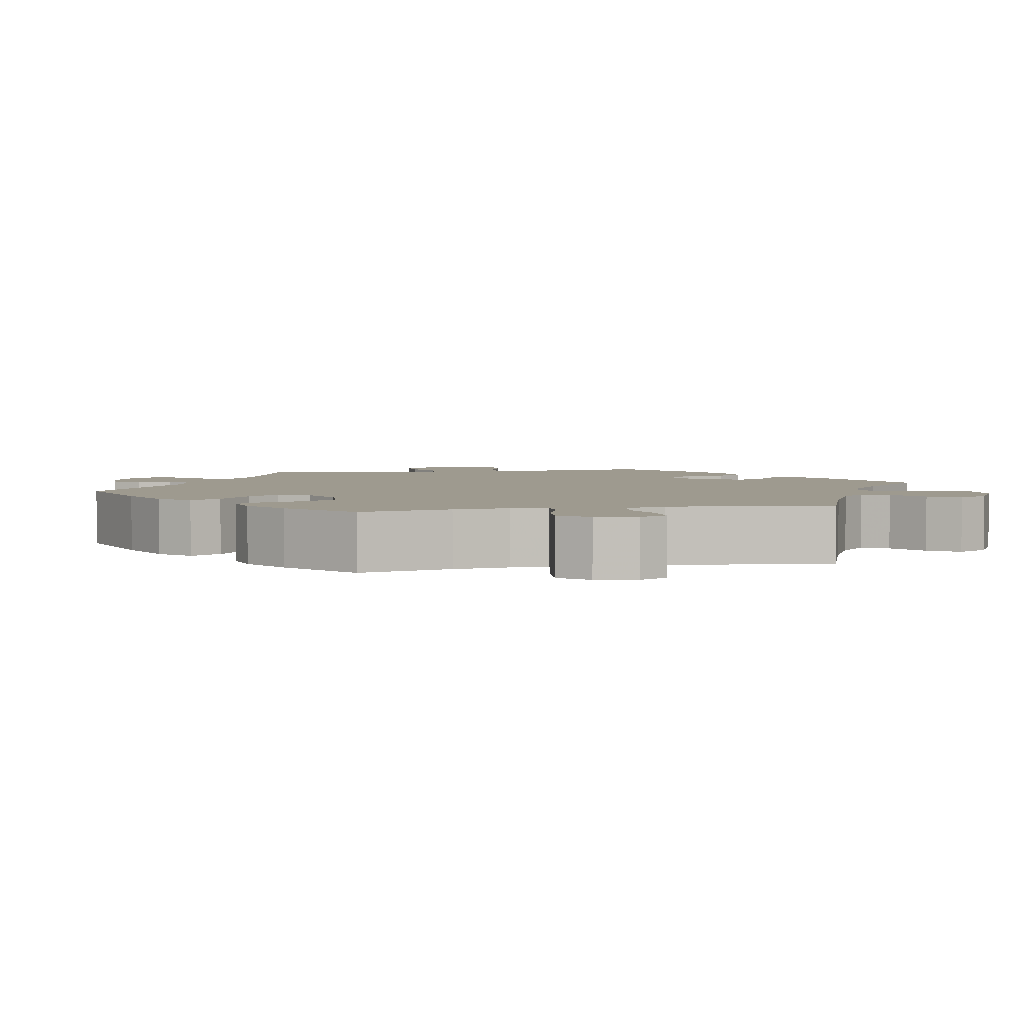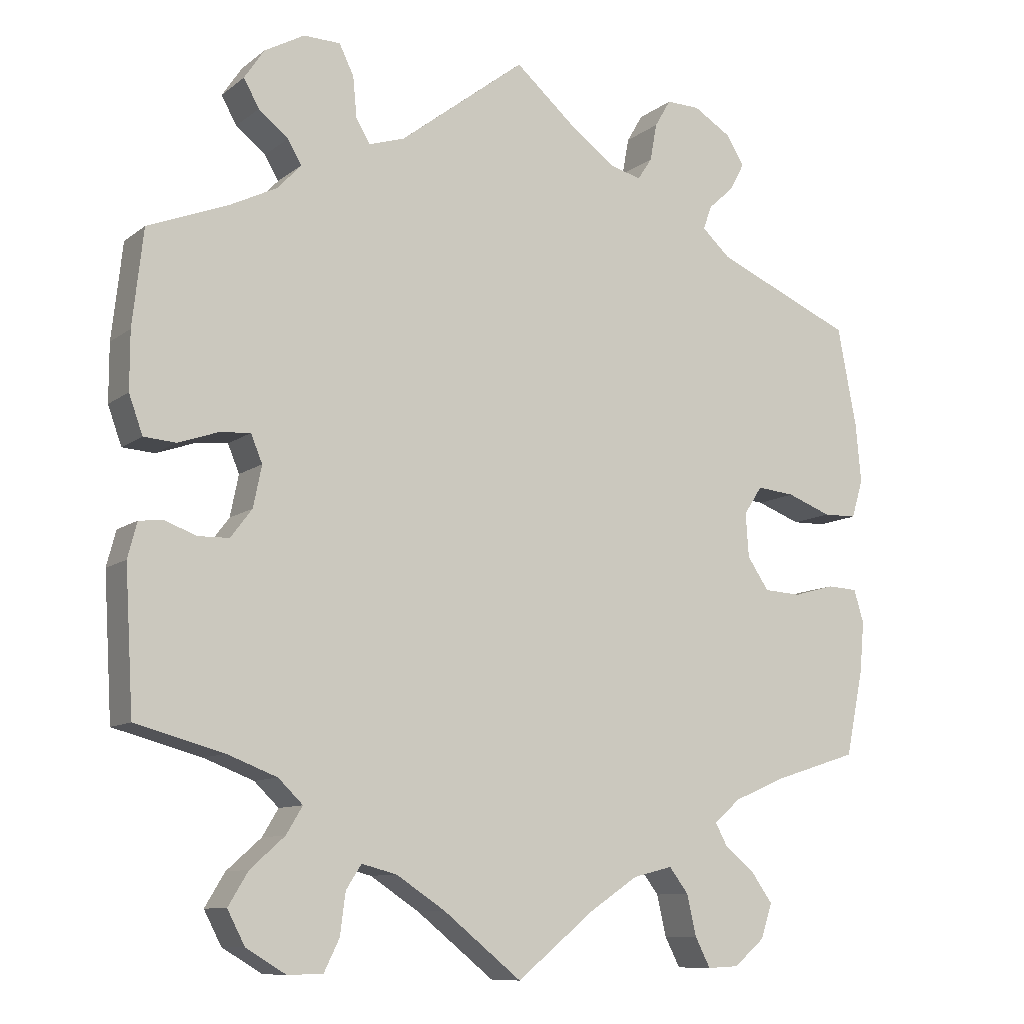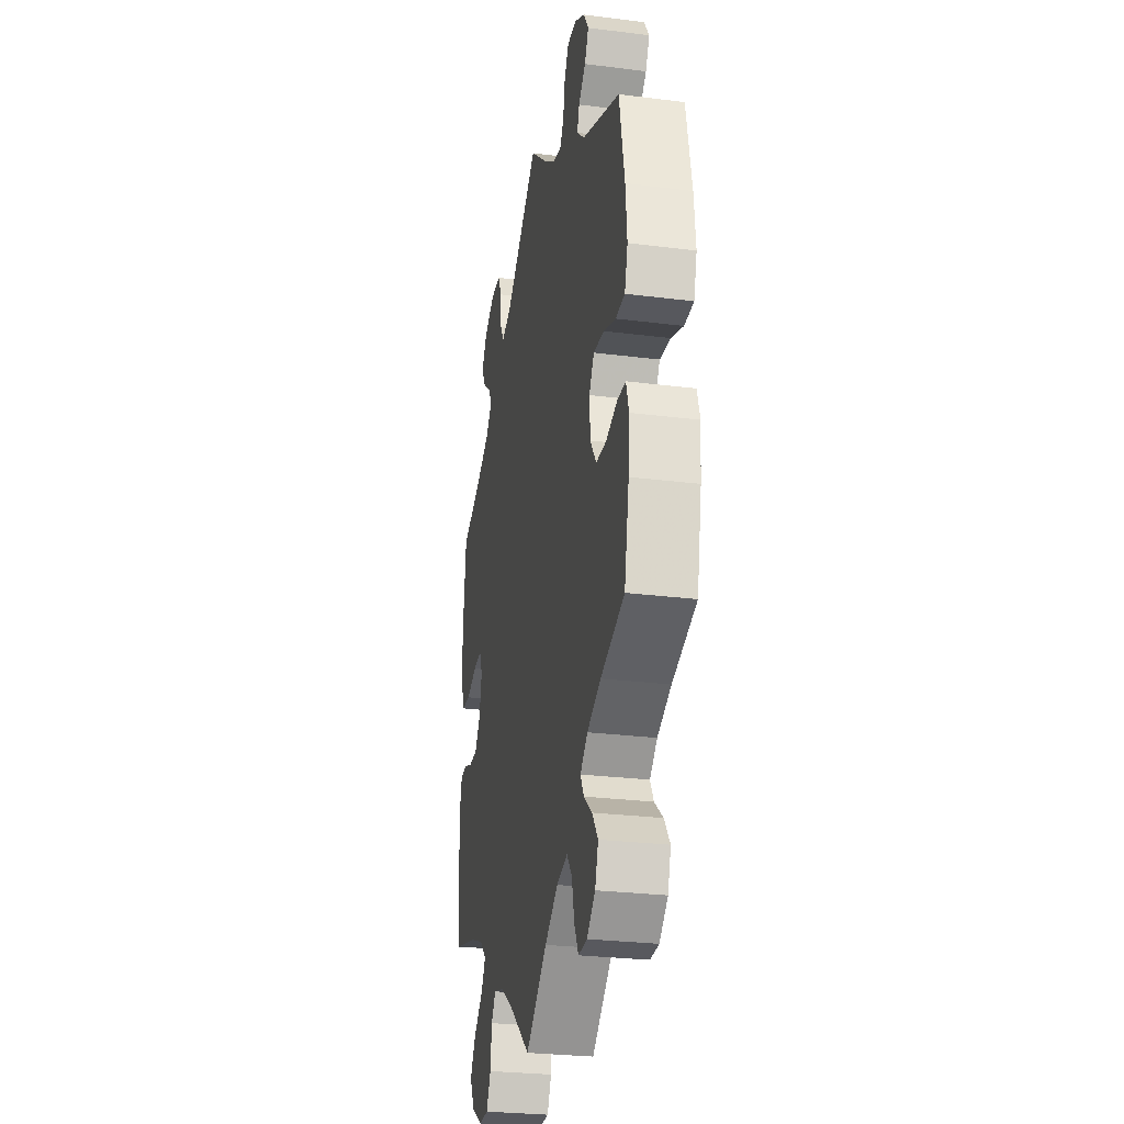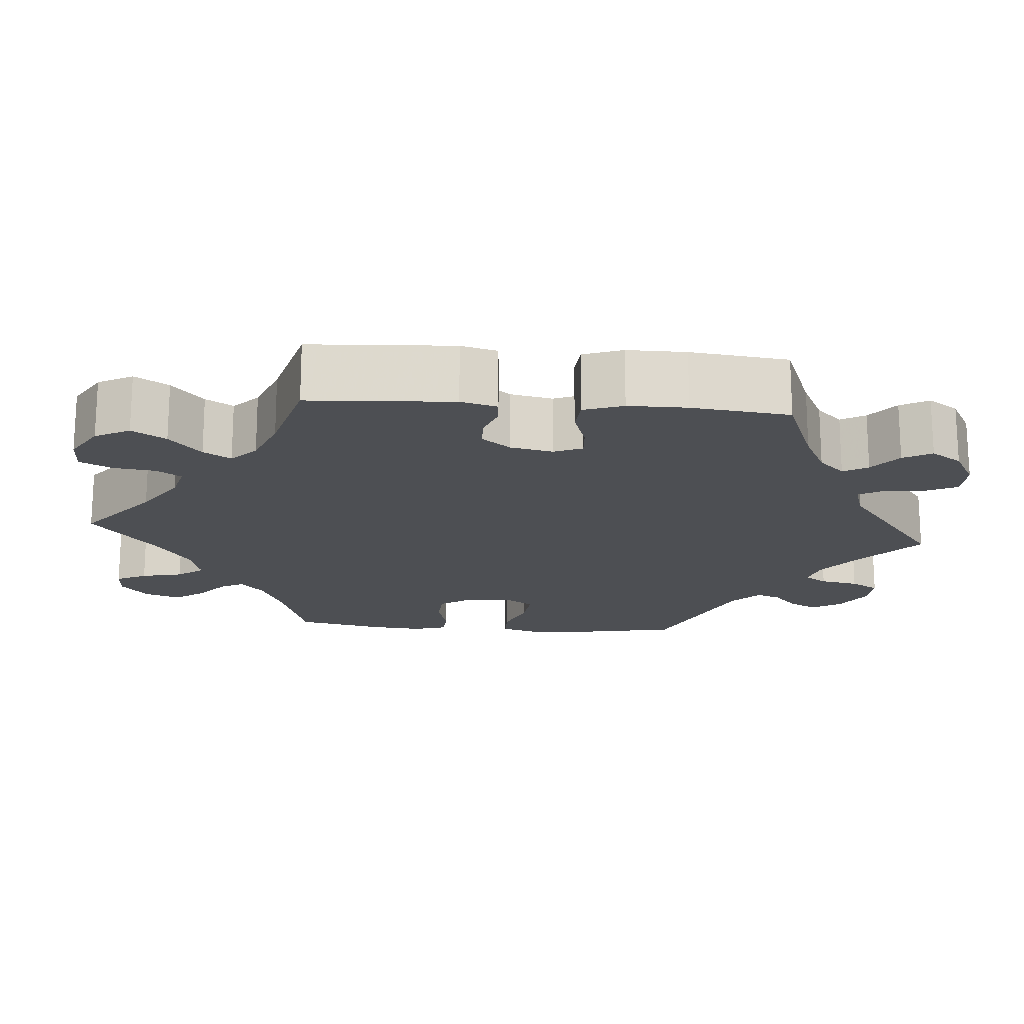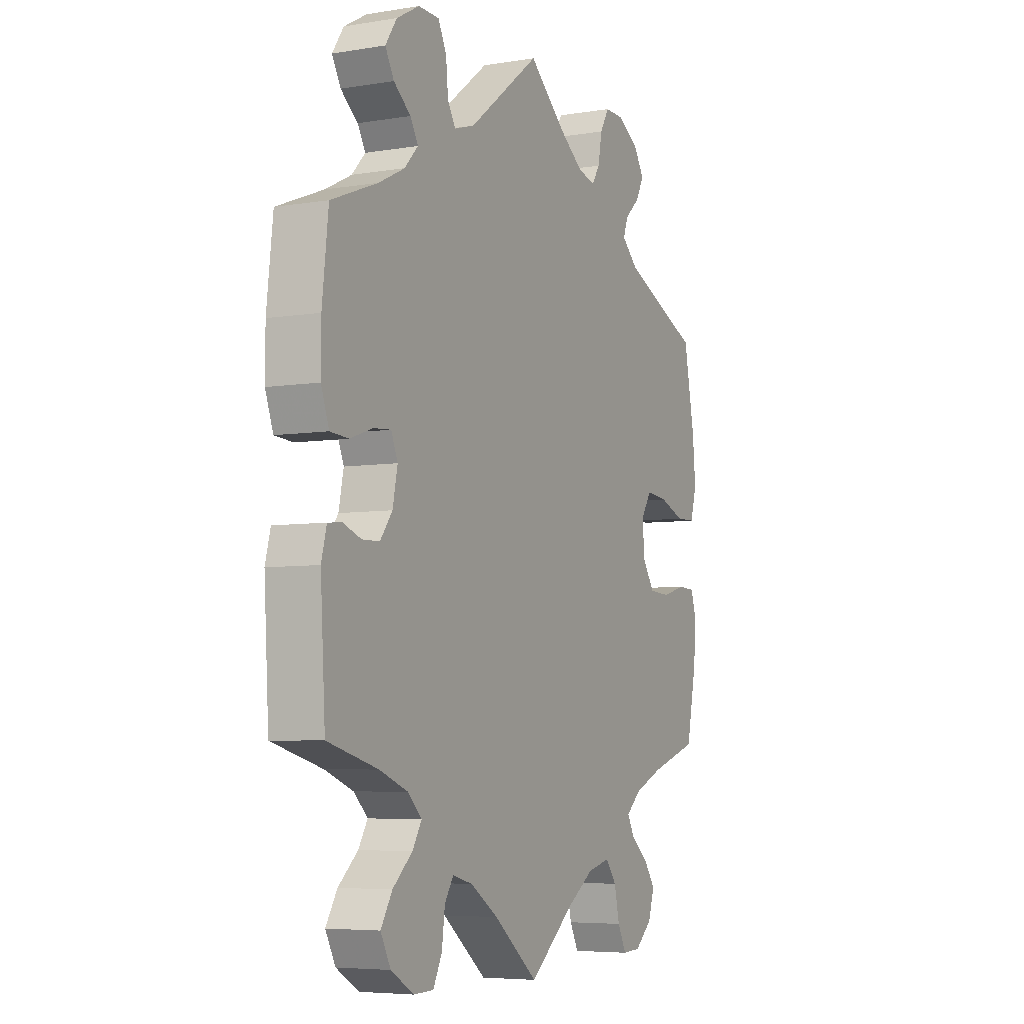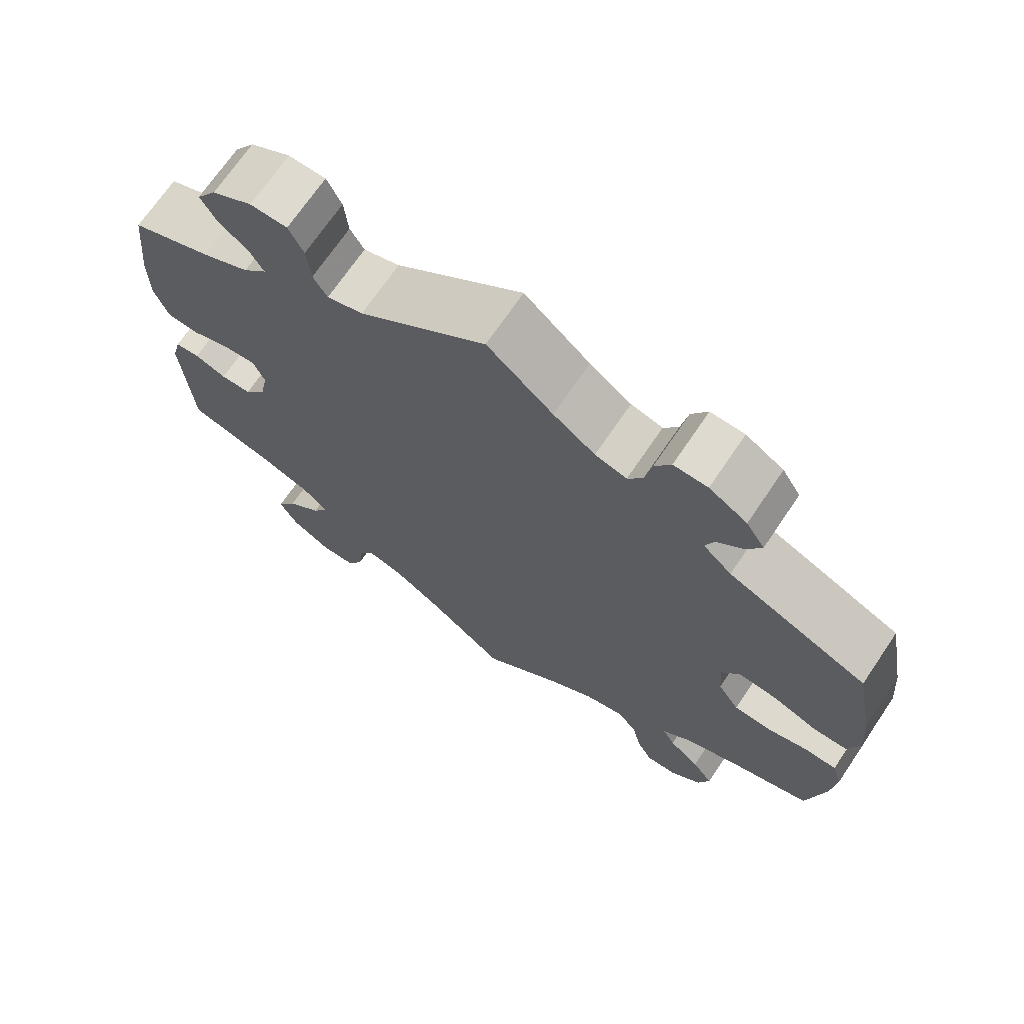
<metadata>
{"format":"obj","ext":"obj","renderer":"f3d","projection":"perspective","resolution":1024,"background":"white","views":[{"elev":3.7,"azim":138.7,"up":"+Y"},{"elev":-10.0,"azim":-29.2,"up":"+Z"},{"elev":-27.7,"azim":79.1,"up":"+Z"},{"elev":-17.8,"azim":-94.8,"up":"+Y"},{"elev":-5.8,"azim":-63.4,"up":"+Z"},{"elev":70.3,"azim":34.1,"up":"+Z"}]}
</metadata>
<code>
v -0.102 0.07 -0.496
v -0.166 0.07 -0.454
v -0.212 0.07 -0.442
v -0.232 0.07 -0.473
v -0.239 0.07 -0.527
v -0.259 0.07 -0.568
v -0.305 0.07 -0.569
v -0.357 0.07 -0.538
v -0.38 0.07 -0.494
v -0.354 0.07 -0.451
v -0.309 0.07 -0.411
v -0.288 0.07 -0.376
v -0.32 0.07 -0.345
v -0.385 0.07 -0.32
v -0.5 0.07 -0.289
v -0.511 0.07 -0.105
v -0.499 0.07 -0.059
v -0.467 0.07 -0.056
v -0.426 0.07 -0.071
v -0.386 0.07 -0.07
v -0.358 0.07 -0.033
v -0.347 0.07 0.021
v -0.362 0.07 0.057
v -0.402 0.07 0.054
v -0.454 0.07 0.036
v -0.496 0.07 0.039
v -0.514 0.07 0.089
v -0.514 0.07 0.164
v -0.5 0.07 0.289
v -0.394 0.07 0.331
v -0.334 0.07 0.361
v -0.303 0.07 0.394
v -0.321 0.07 0.425
v -0.36 0.07 0.456
v -0.38 0.07 0.492
v -0.354 0.07 0.531
v -0.302 0.07 0.56
v -0.254 0.07 0.559
v -0.235 0.07 0.52
v -0.23 0.07 0.467
v -0.212 0.07 0.436
v -0.165 0.07 0.451
v 0 0.07 0.578
v 0.085 0.07 0.504
v 0.139 0.07 0.465
v 0.18 0.07 0.454
v 0.199 0.07 0.483
v 0.208 0.07 0.532
v 0.229 0.07 0.568
v 0.273 0.07 0.567
v 0.322 0.07 0.537
v 0.346 0.07 0.499
v 0.327 0.07 0.463
v 0.293 0.07 0.432
v 0.282 0.07 0.401
v 0.319 0.07 0.367
v 0.5 0.07 0.289
v 0.525 0.07 0.159
v 0.532 0.07 0.082
v 0.517 0.07 0.032
v 0.473 0.07 0.031
v 0.415 0.07 0.053
v 0.365 0.07 0.058
v 0.341 0.07 0.021
v 0.345 0.07 -0.036
v 0.373 0.07 -0.078
v 0.422 0.07 -0.081
v 0.476 0.07 -0.066
v 0.516 0.07 -0.068
v 0.529 0.07 -0.111
v 0.523 0.07 -0.178
v 0.5 0.07 -0.289
v 0.387 0.07 -0.325
v 0.322 0.07 -0.353
v 0.287 0.07 -0.383
v 0.303 0.07 -0.413
v 0.343 0.07 -0.446
v 0.37 0.07 -0.484
v 0.355 0.07 -0.529
v 0.315 0.07 -0.563
v 0.274 0.07 -0.565
v 0.254 0.07 -0.526
v 0.242 0.07 -0.473
v 0.217 0.07 -0.44
v 0.165 0.07 -0.453
v 0.102 0.07 -0.495
v 0 0.07 -0.578
v -0.102 0 -0.496
v -0.166 0 -0.454
v -0.212 0 -0.442
v -0.232 0 -0.473
v -0.239 0 -0.527
v -0.259 0 -0.568
v -0.305 0 -0.569
v -0.357 0 -0.538
v -0.38 0 -0.494
v -0.354 0 -0.451
v -0.309 0 -0.411
v -0.288 0 -0.376
v -0.32 0 -0.345
v -0.385 0 -0.32
v -0.5 0 -0.289
v -0.511 0 -0.105
v -0.499 0 -0.059
v -0.467 0 -0.056
v -0.426 0 -0.071
v -0.386 0 -0.07
v -0.358 0 -0.033
v -0.347 0 0.021
v -0.362 0 0.057
v -0.402 0 0.054
v -0.454 0 0.036
v -0.496 0 0.039
v -0.514 0 0.089
v -0.514 0 0.164
v -0.5 0 0.289
v -0.394 0 0.331
v -0.334 0 0.361
v -0.303 0 0.394
v -0.321 0 0.425
v -0.36 0 0.456
v -0.38 0 0.492
v -0.354 0 0.531
v -0.302 0 0.56
v -0.254 0 0.559
v -0.235 0 0.52
v -0.23 0 0.467
v -0.212 0 0.436
v -0.165 0 0.451
v 0 0 0.578
v 0.085 0 0.504
v 0.139 0 0.465
v 0.18 0 0.454
v 0.199 0 0.483
v 0.208 0 0.532
v 0.229 0 0.568
v 0.273 0 0.567
v 0.322 0 0.537
v 0.346 0 0.499
v 0.327 0 0.463
v 0.293 0 0.432
v 0.282 0 0.401
v 0.319 0 0.367
v 0.5 0 0.289
v 0.525 0 0.159
v 0.532 0 0.082
v 0.517 0 0.032
v 0.473 0 0.031
v 0.415 0 0.053
v 0.365 0 0.058
v 0.341 0 0.021
v 0.345 0 -0.036
v 0.373 0 -0.078
v 0.422 0 -0.081
v 0.476 0 -0.066
v 0.516 0 -0.068
v 0.529 0 -0.111
v 0.523 0 -0.178
v 0.5 0 -0.289
v 0.387 0 -0.325
v 0.322 0 -0.353
v 0.287 0 -0.383
v 0.303 0 -0.413
v 0.343 0 -0.446
v 0.37 0 -0.484
v 0.355 0 -0.529
v 0.315 0 -0.563
v 0.274 0 -0.565
v 0.254 0 -0.526
v 0.242 0 -0.473
v 0.217 0 -0.44
v 0.165 0 -0.453
v 0.102 0 -0.495
v 0 0 -0.578
f 86 87 1
f 85 86 1 2
f 84 85 2 3
f 80 81 82 83
f 80 83 84
f 79 80 84
f 76 77 78 79
f 75 76 79 84
f 74 75 84 3
f 70 71 72 73
f 70 73 74 3
f 67 68 69 70
f 66 67 70 3
f 59 60 61 62
f 59 62 63
f 56 57 58 59
f 55 56 59 63
f 51 52 53 54
f 51 54 55
f 50 51 55
f 47 48 49 50
f 46 47 50 55
f 45 46 55 63
f 42 43 44
f 41 42 44 45
f 37 38 39 40
f 37 40 41
f 36 37 41
f 33 34 35 36
f 32 33 36 41
f 31 32 41 45
f 27 28 29 30
f 24 25 26 27
f 23 24 27 30
f 22 23 30 31
f 16 17 18 19
f 14 15 16 19
f 13 14 19 20
f 12 13 20 21
f 8 9 10 11
f 8 11 12
f 7 8 12
f 4 5 6 7
f 3 4 7 12
f 65 66 3 12
f 31 45 63 64
f 22 31 64 65
f 12 21 22 65
f 88 174 173
f 89 88 173 172
f 90 89 172 171
f 170 169 168 167
f 171 170 167
f 171 167 166
f 166 165 164 163
f 171 166 163 162
f 90 171 162 161
f 160 159 158 157
f 90 161 160 157
f 157 156 155 154
f 90 157 154 153
f 149 148 147 146
f 150 149 146
f 146 145 144 143
f 150 146 143 142
f 141 140 139 138
f 142 141 138
f 142 138 137
f 137 136 135 134
f 142 137 134 133
f 150 142 133 132
f 131 130 129
f 132 131 129 128
f 127 126 125 124
f 128 127 124
f 128 124 123
f 123 122 121 120
f 128 123 120 119
f 132 128 119 118
f 117 116 115 114
f 114 113 112 111
f 117 114 111 110
f 118 117 110 109
f 106 105 104 103
f 106 103 102 101
f 107 106 101 100
f 108 107 100 99
f 98 97 96 95
f 99 98 95
f 99 95 94
f 94 93 92 91
f 99 94 91 90
f 99 90 153 152
f 151 150 132 118
f 152 151 118 109
f 152 109 108 99
f 1 88 89 2
f 2 89 90 3
f 3 90 91 4
f 4 91 92 5
f 5 92 93 6
f 6 93 94 7
f 7 94 95 8
f 8 95 96 9
f 9 96 97 10
f 10 97 98 11
f 11 98 99 12
f 12 99 100 13
f 13 100 101 14
f 14 101 102 15
f 15 102 103 16
f 16 103 104 17
f 17 104 105 18
f 18 105 106 19
f 19 106 107 20
f 20 107 108 21
f 21 108 109 22
f 22 109 110 23
f 23 110 111 24
f 24 111 112 25
f 25 112 113 26
f 26 113 114 27
f 27 114 115 28
f 28 115 116 29
f 29 116 117 30
f 30 117 118 31
f 31 118 119 32
f 32 119 120 33
f 33 120 121 34
f 34 121 122 35
f 35 122 123 36
f 36 123 124 37
f 37 124 125 38
f 38 125 126 39
f 39 126 127 40
f 40 127 128 41
f 41 128 129 42
f 42 129 130 43
f 43 130 131 44
f 44 131 132 45
f 45 132 133 46
f 46 133 134 47
f 47 134 135 48
f 48 135 136 49
f 49 136 137 50
f 50 137 138 51
f 51 138 139 52
f 52 139 140 53
f 53 140 141 54
f 54 141 142 55
f 55 142 143 56
f 56 143 144 57
f 57 144 145 58
f 58 145 146 59
f 59 146 147 60
f 60 147 148 61
f 61 148 149 62
f 62 149 150 63
f 63 150 151 64
f 64 151 152 65
f 65 152 153 66
f 66 153 154 67
f 67 154 155 68
f 68 155 156 69
f 69 156 157 70
f 70 157 158 71
f 71 158 159 72
f 72 159 160 73
f 73 160 161 74
f 74 161 162 75
f 75 162 163 76
f 76 163 164 77
f 77 164 165 78
f 78 165 166 79
f 79 166 167 80
f 80 167 168 81
f 81 168 169 82
f 82 169 170 83
f 83 170 171 84
f 84 171 172 85
f 85 172 173 86
f 86 173 174 87
f 87 174 88 1

</code>
